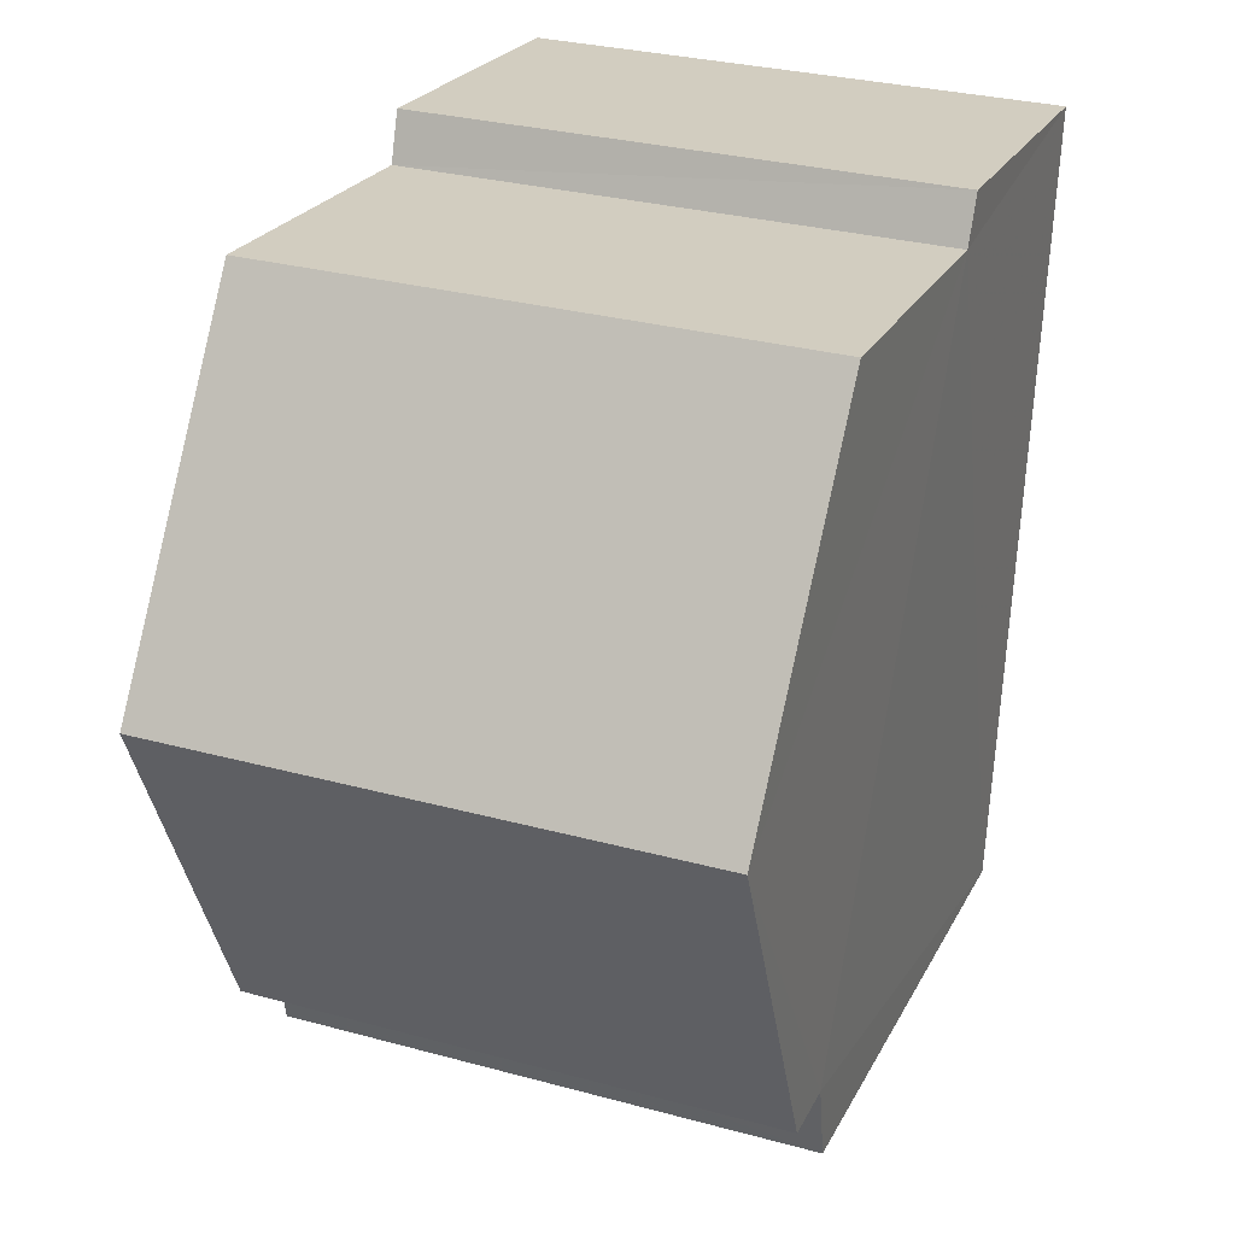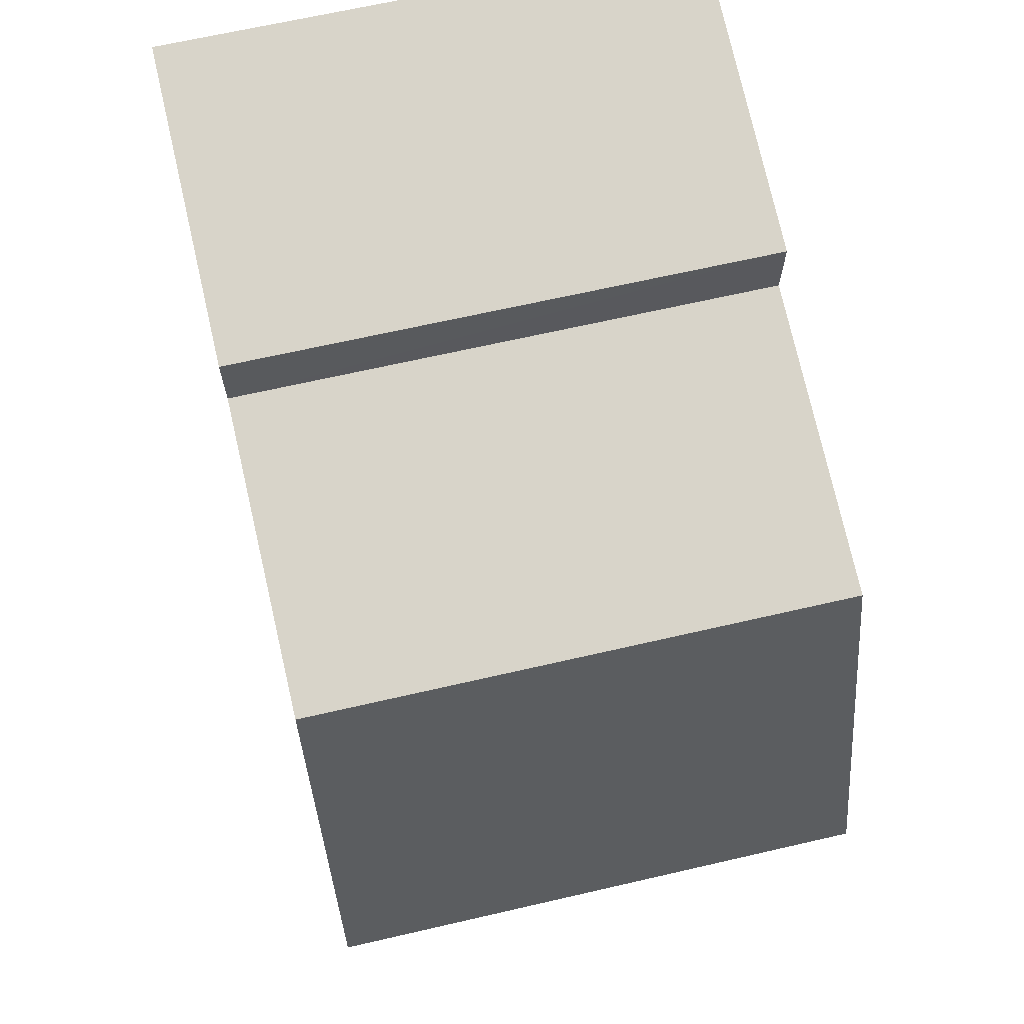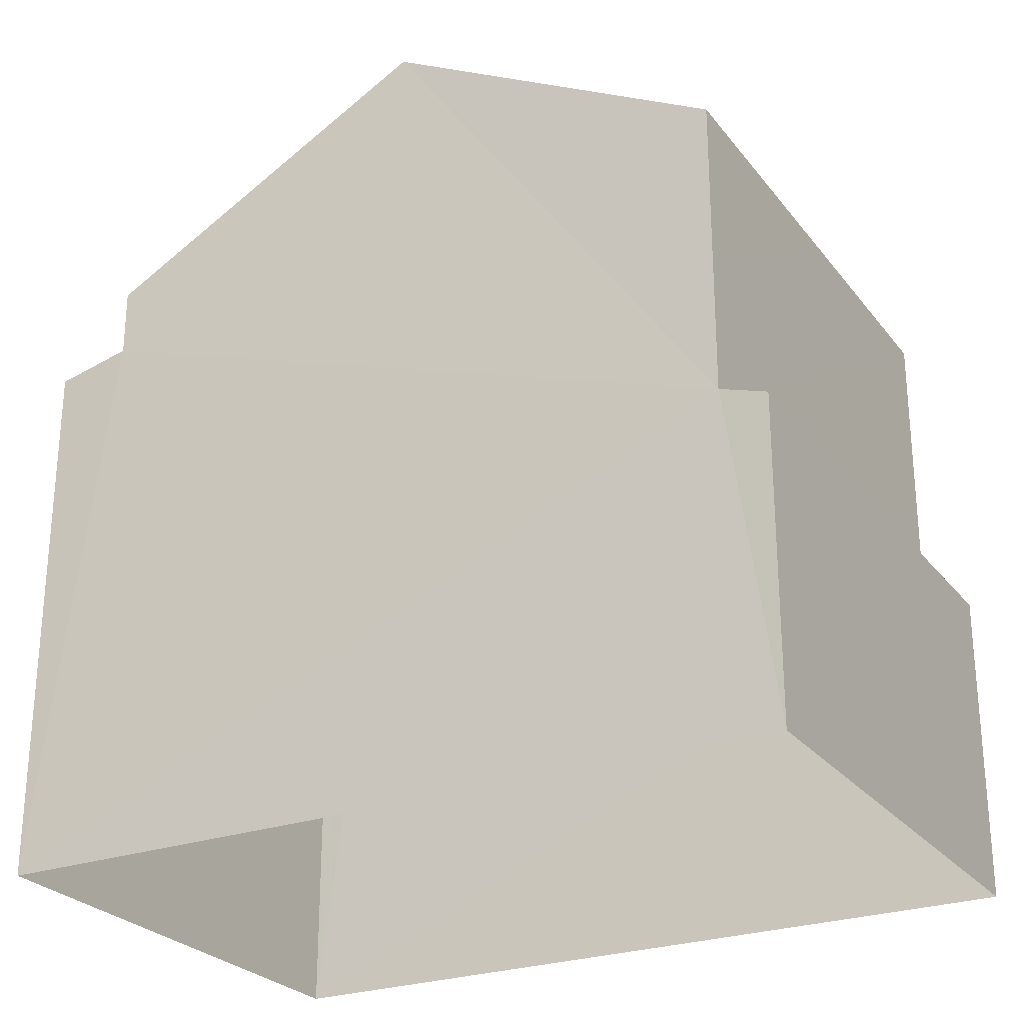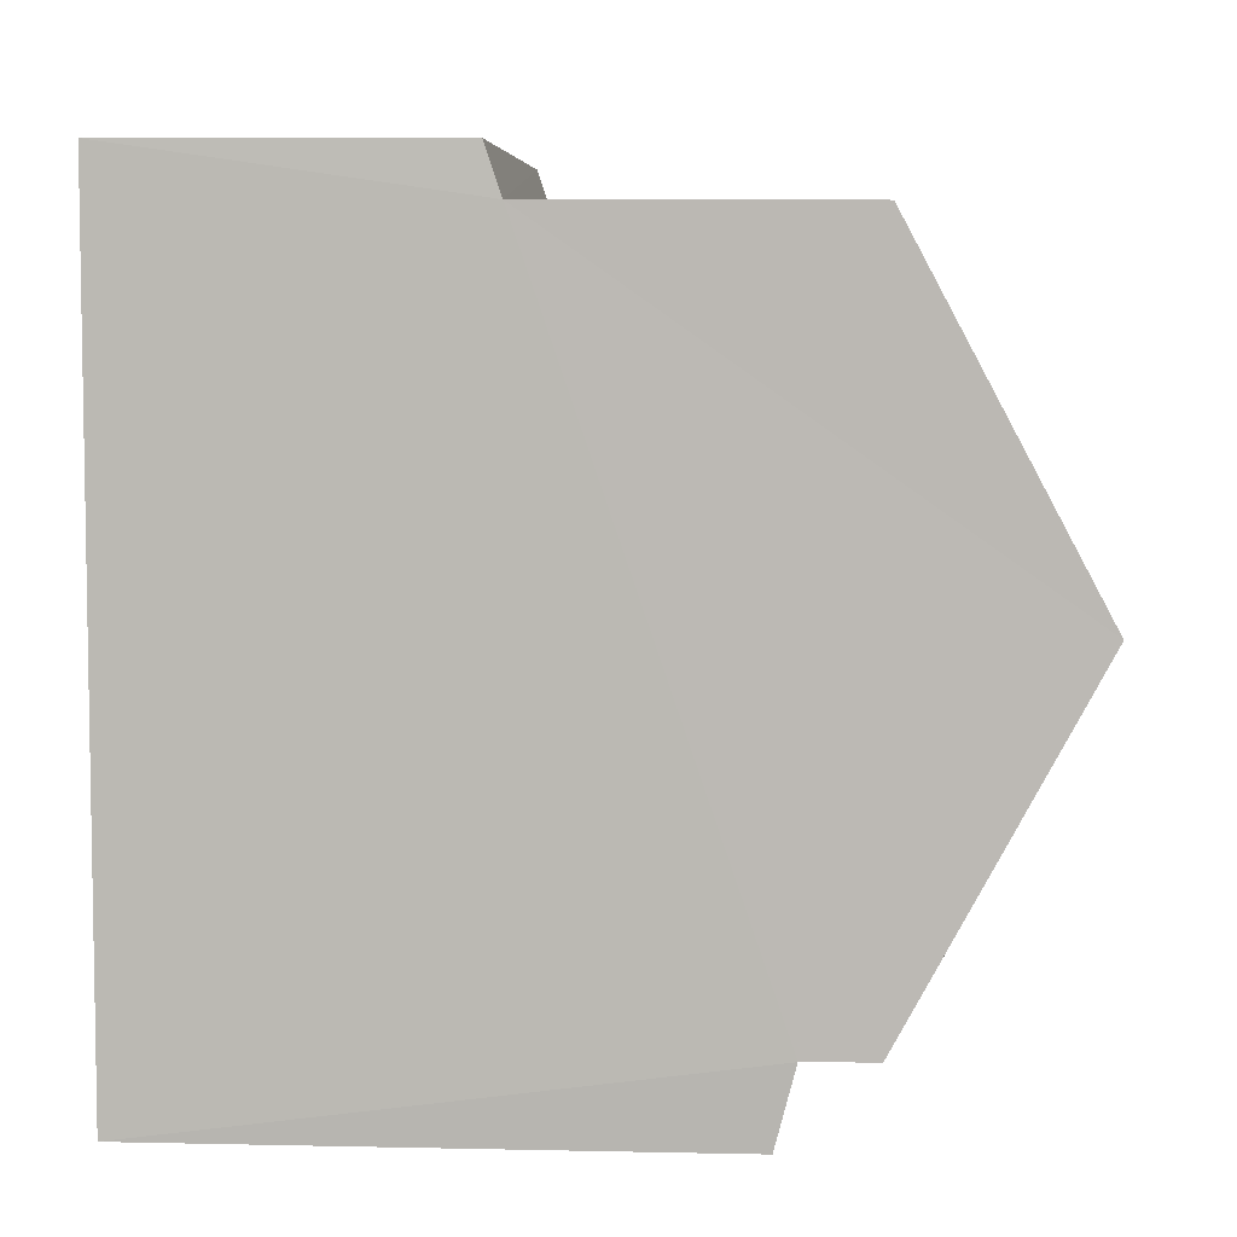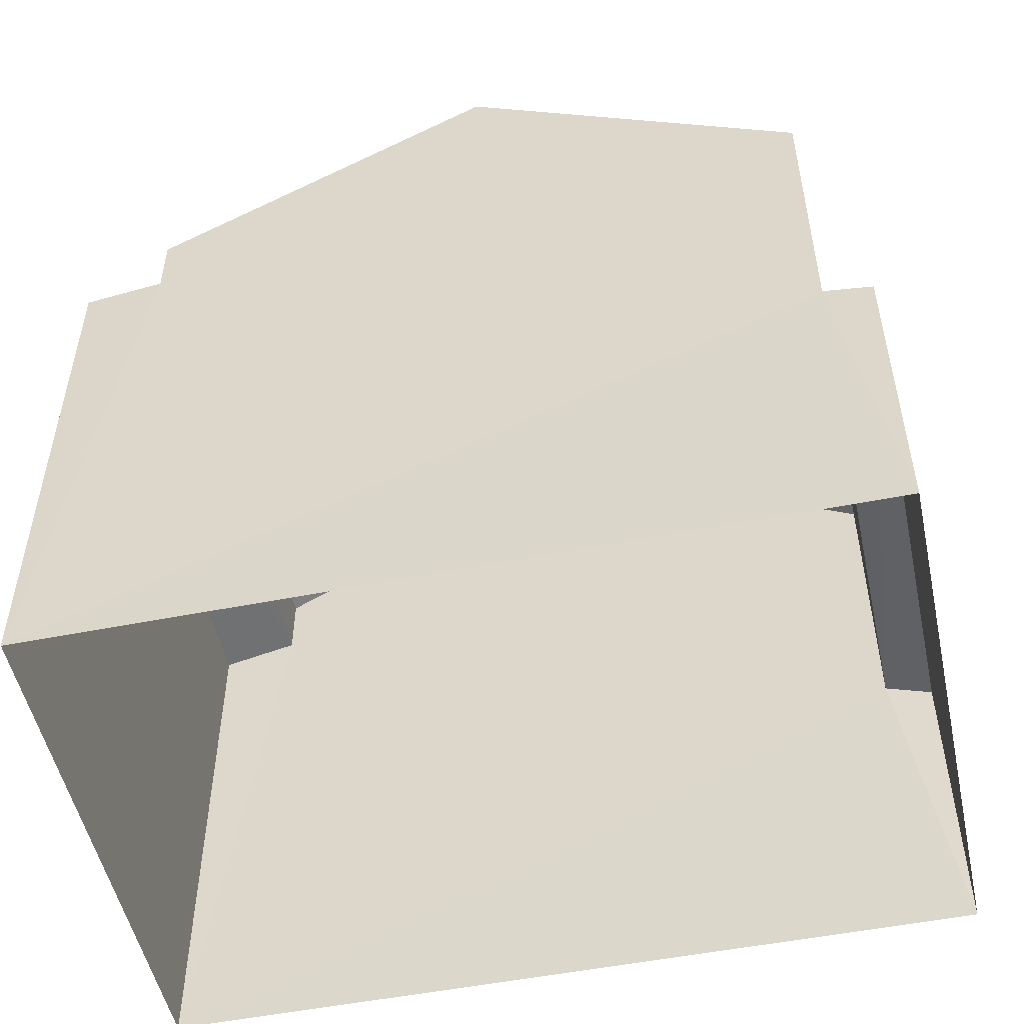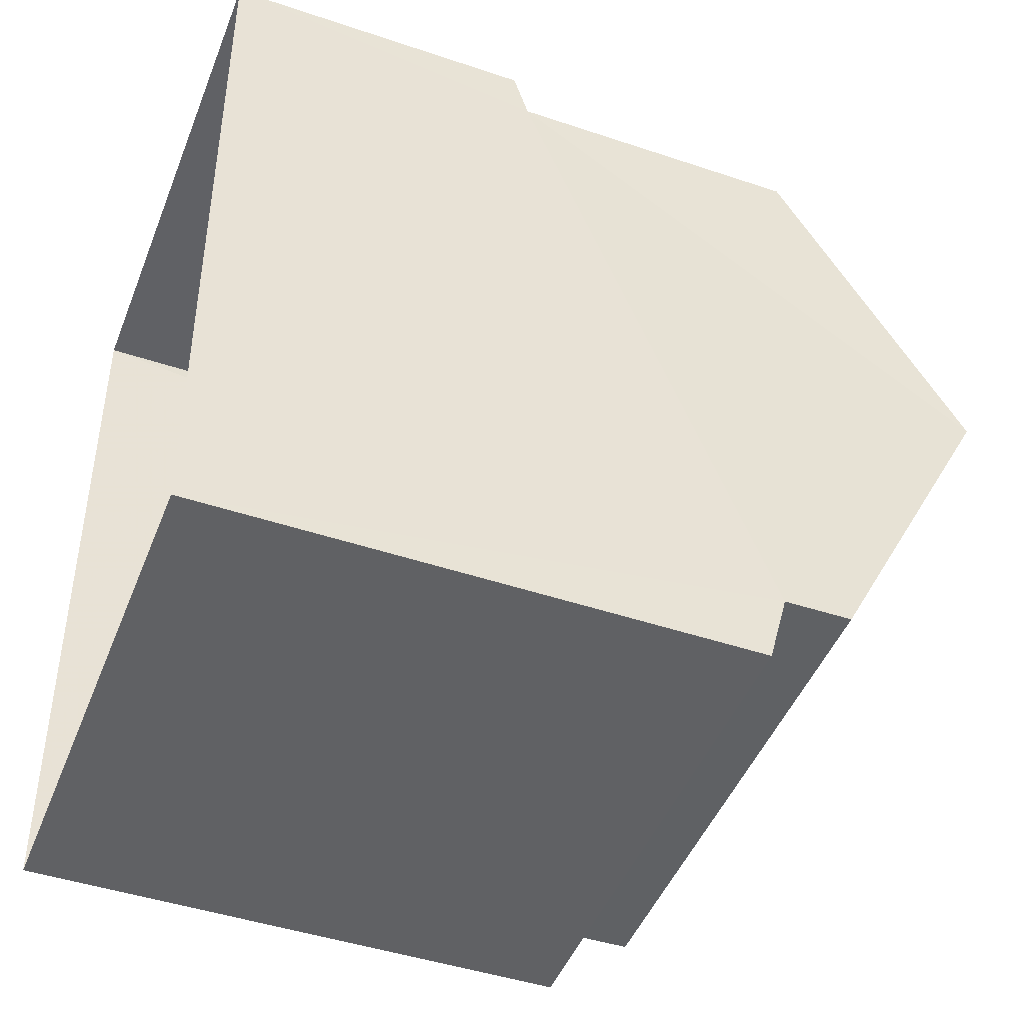
<metadata>
{"format":"obj","ext":"obj","renderer":"f3d","projection":"perspective","resolution":1024,"background":"white","views":[{"elev":23.5,"azim":21.3,"up":"+Y"},{"elev":76.7,"azim":-12.9,"up":"+Y"},{"elev":-26.3,"azim":116.6,"up":"+Z"},{"elev":8.8,"azim":-87.0,"up":"+Y"},{"elev":-51.8,"azim":99.7,"up":"+Z"},{"elev":-45.0,"azim":-111.4,"up":"+Y"}]}
</metadata>
<code>
v -3.729e+05 -1.051e+05 24.66
v -3.729e+05 -1.052e+05 24.67
v -3.729e+05 -1.052e+05 24.67
v -3.729e+05 -1.051e+05 24.66
v -3.729e+05 -1.052e+05 33.19
v -3.729e+05 -1.051e+05 31.27
v -3.729e+05 -1.052e+05 33.19
v -3.729e+05 -1.051e+05 31.27
v -3.729e+05 -1.052e+05 31.28
v -3.729e+05 -1.052e+05 31.28
v -3.729e+05 -1.052e+05 30.57
v -3.729e+05 -1.052e+05 30.37
v -3.729e+05 -1.052e+05 30.37
v -3.729e+05 -1.052e+05 30.57
v -3.729e+05 -1.051e+05 28.13
v -3.729e+05 -1.051e+05 27.96
v -3.729e+05 -1.051e+05 27.96
v -3.729e+05 -1.051e+05 28.13
f 1 2 3
f 4 1 3
f 5 6 7
f 5 8 6
f 7 9 5
f 7 10 9
f 11 12 13
f 14 11 13
f 15 16 17
f 15 18 16
f 13 3 2
f 13 12 3
f 17 1 4
f 17 16 1
f 13 2 14
f 5 9 14
f 8 5 18
f 18 2 1
f 18 1 16
f 14 2 18
f 5 14 18
f 18 6 8
f 18 15 6
f 11 9 10
f 11 14 9
f 10 7 11
f 7 6 15
f 12 11 3
f 3 15 4
f 4 15 17
f 11 7 15
f 3 11 15

</code>
